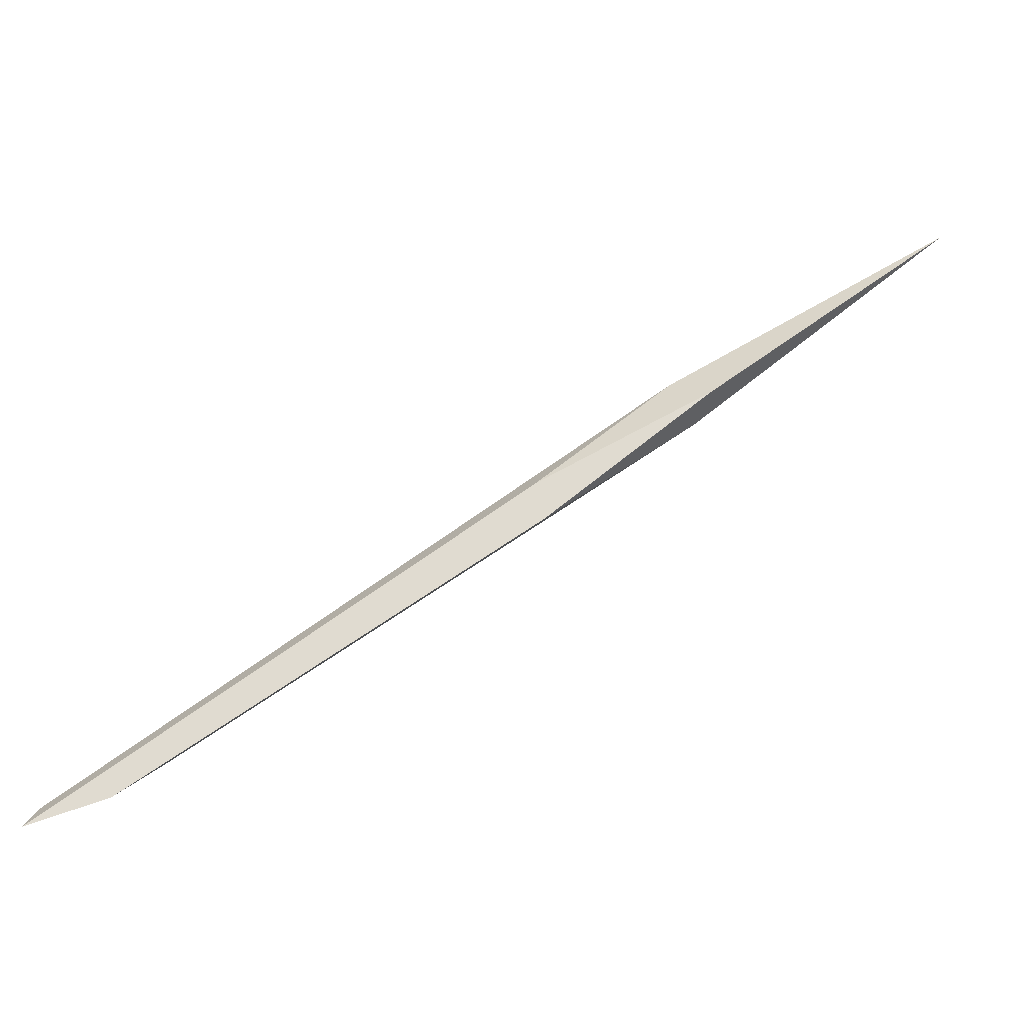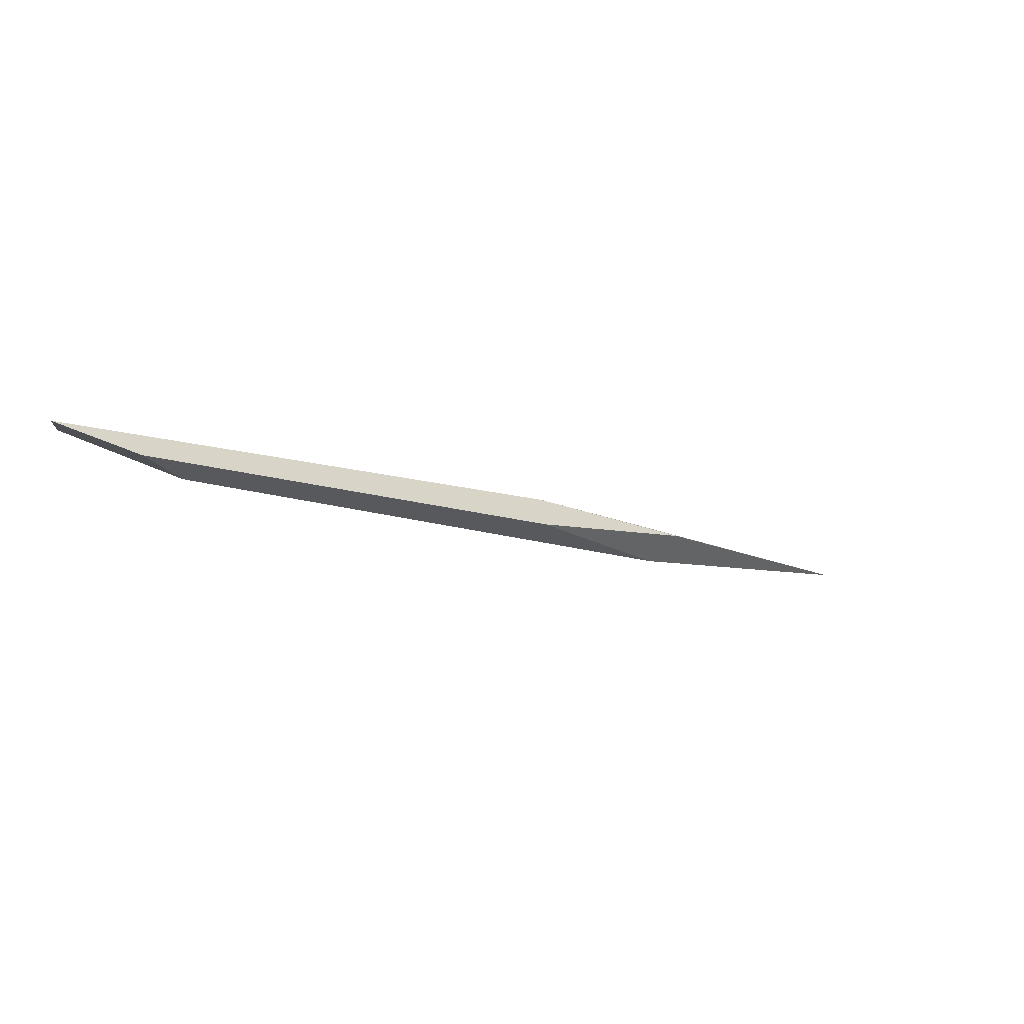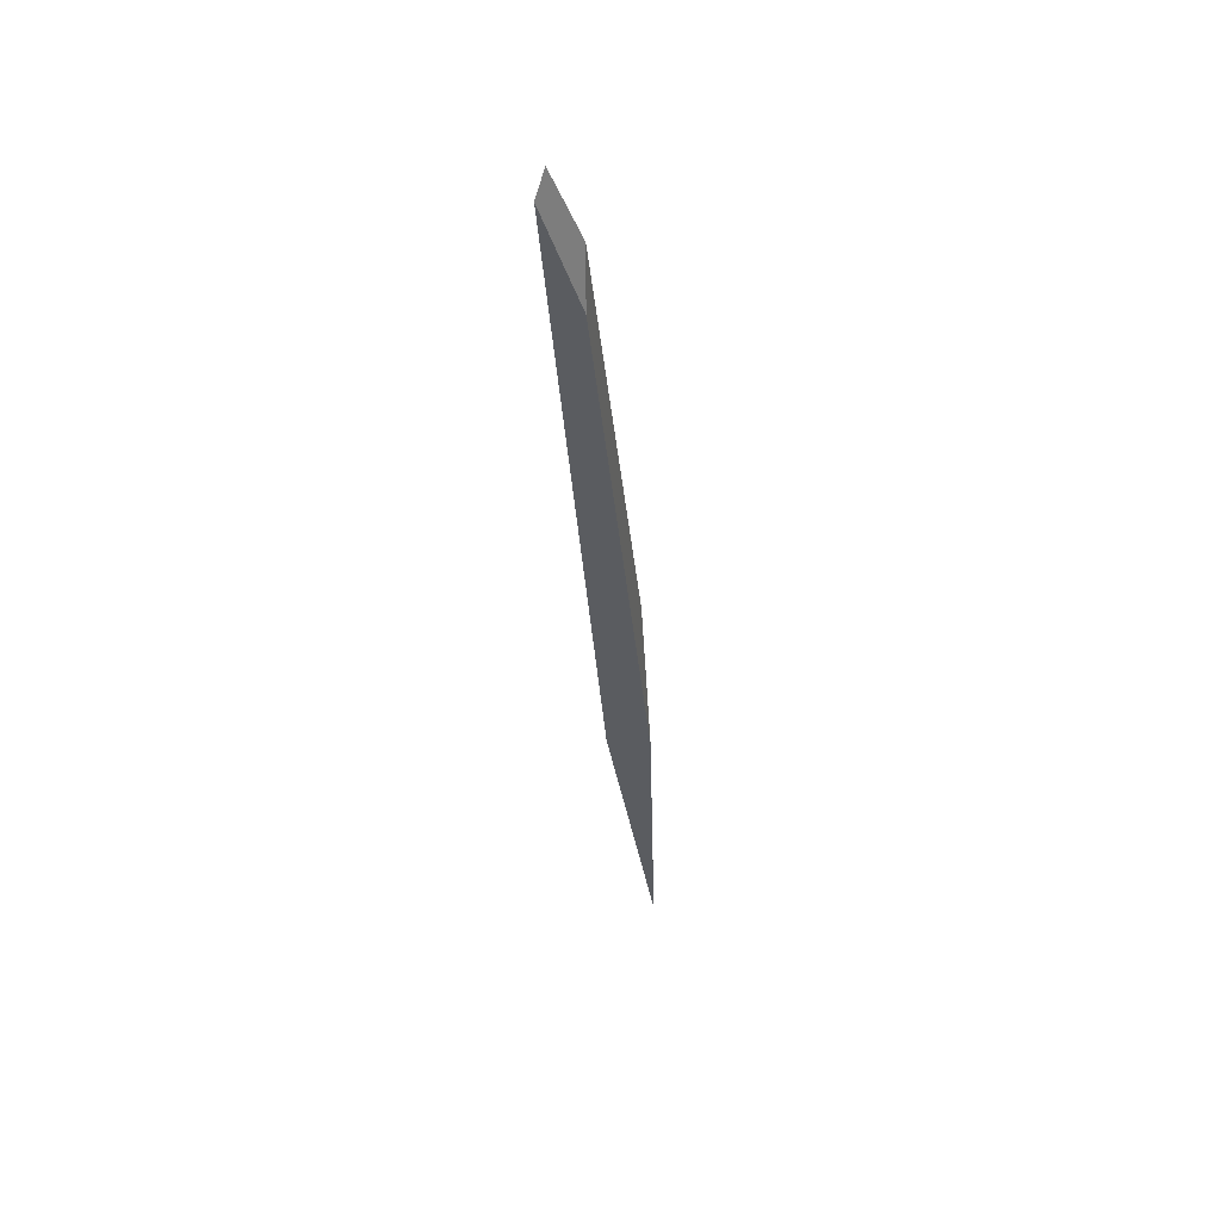
<metadata>
{"format":"obj","ext":"obj","renderer":"f3d","projection":"perspective","resolution":1024,"background":"white","views":[{"elev":-24.3,"azim":178.2,"up":"+Z"},{"elev":-61.3,"azim":144.4,"up":"+Z"},{"elev":-38.9,"azim":130.8,"up":"+Y"}]}
</metadata>
<code>
o WoodenBrokenPlanks_602
v -47.02 10.8 -249.4
v -58.28 9.864 -240.6
v -45.33 9.767 -248.5
v -39.2 10.57 -253.9
v -21.62 9.687 -268.1
v -39.55 10.42 -255.6
v -18.08 9.648 -269.3
v -18.57 8.938 -268.4
v -23.65 8.776 -266.3
v -46.43 9.322 -250.3
f 1 2 3 4
f 1 4 5 6
f 5 4 7
f 5 7 8 9
f 8 7 4 3
f 6 5 9 10
f 1 6 10 2
f 3 2 10 9
f 3 9 8

</code>
